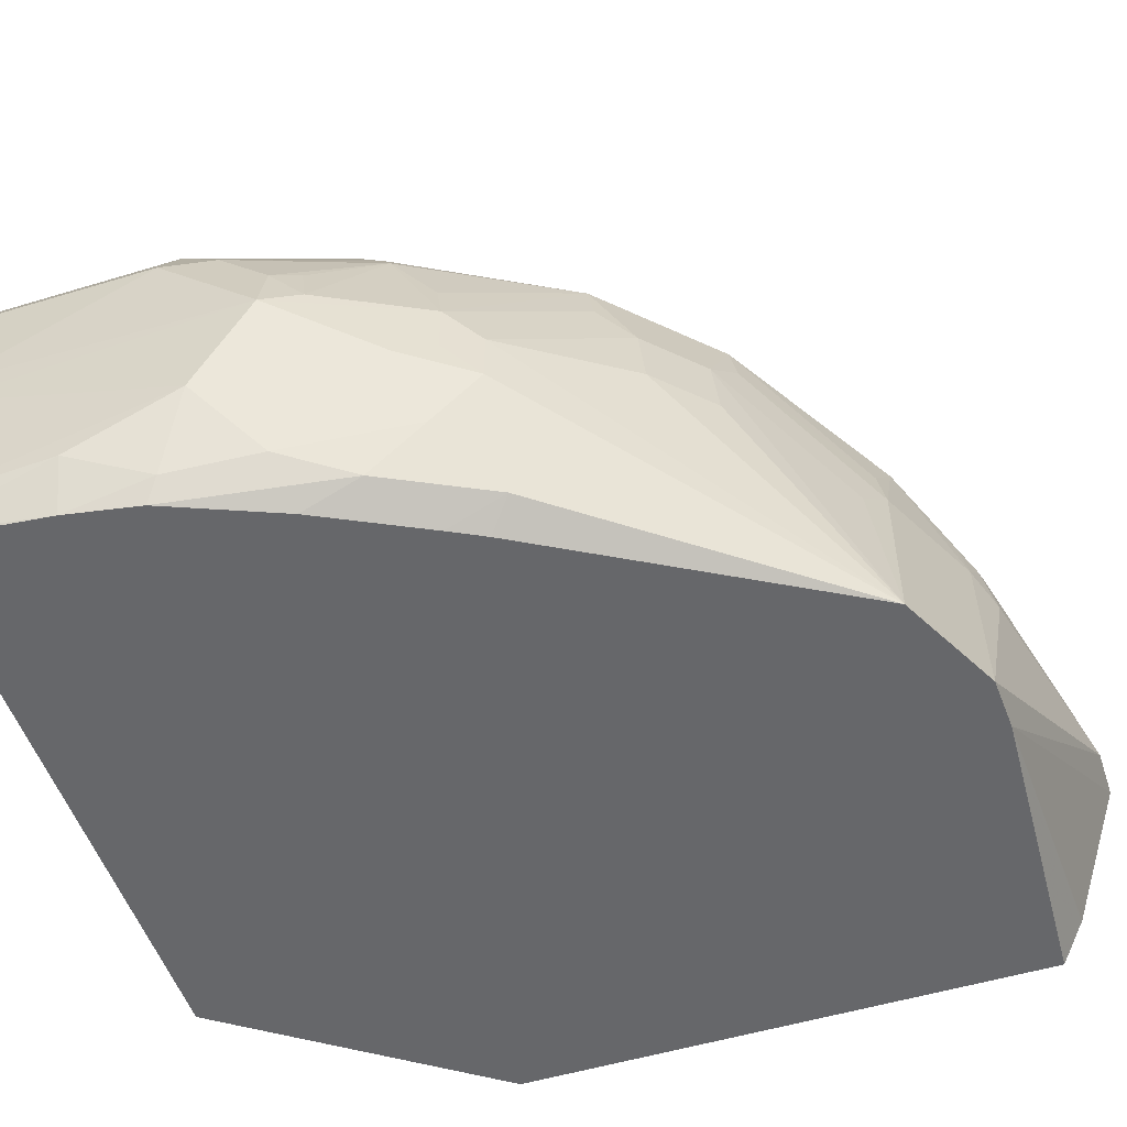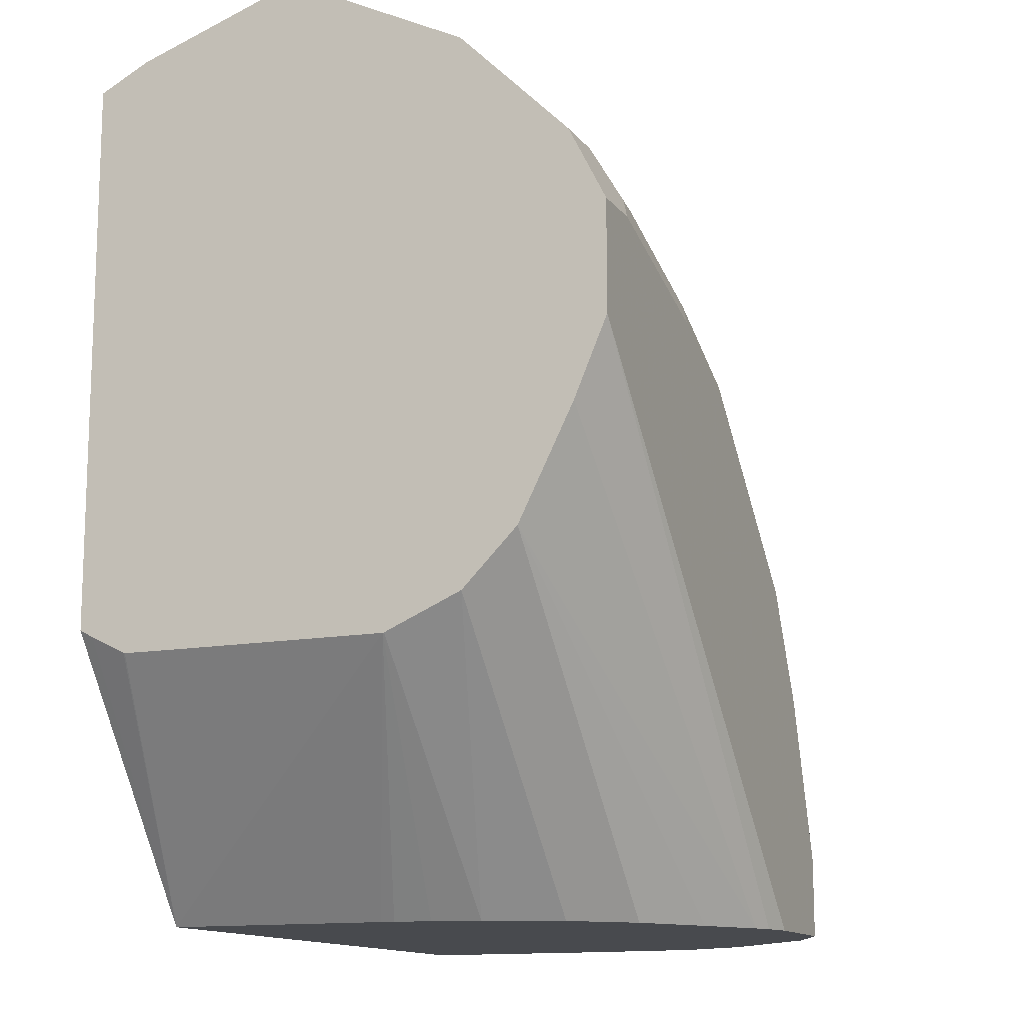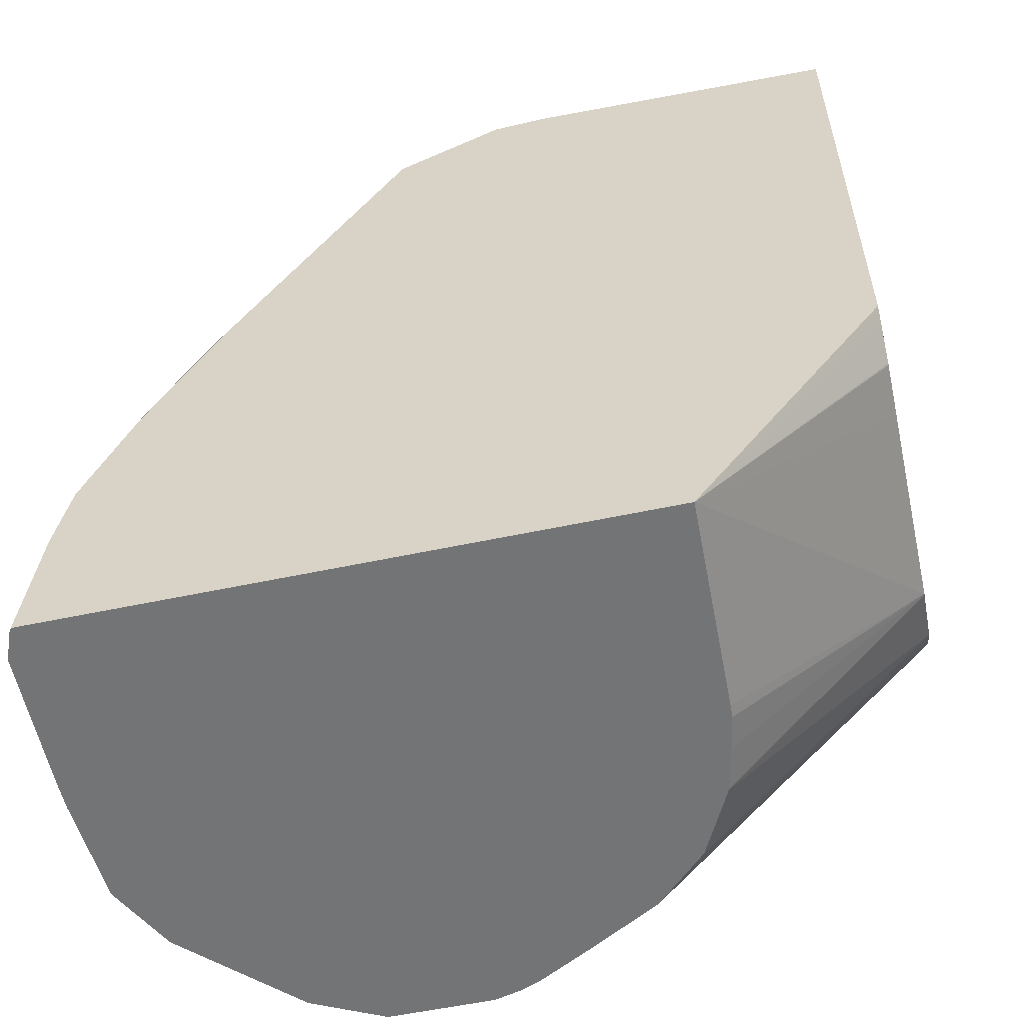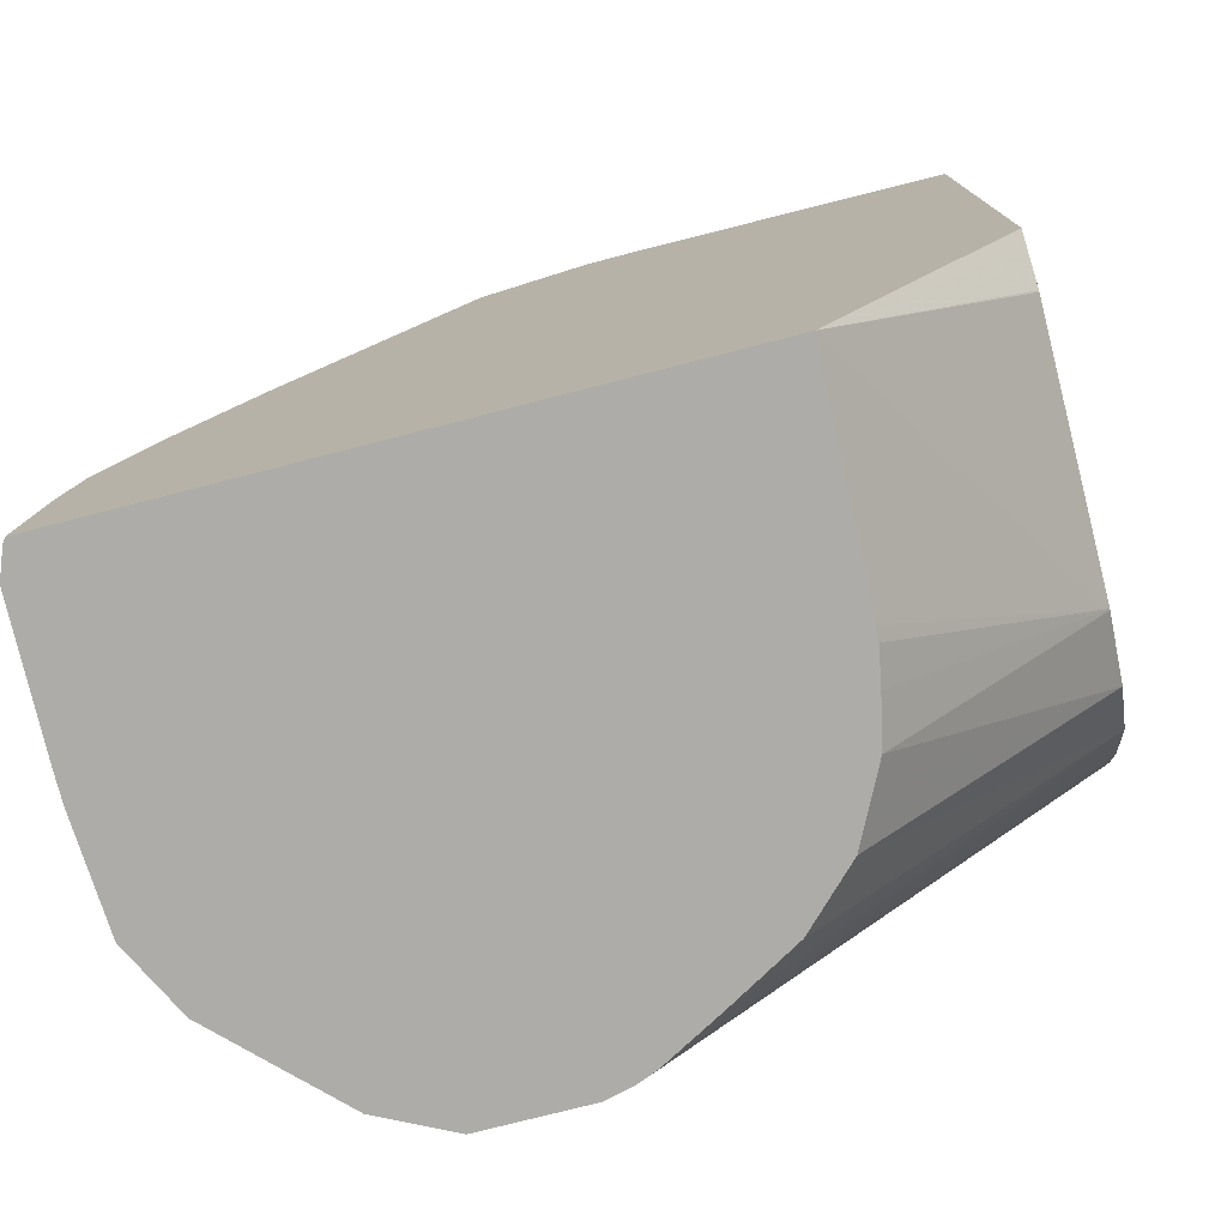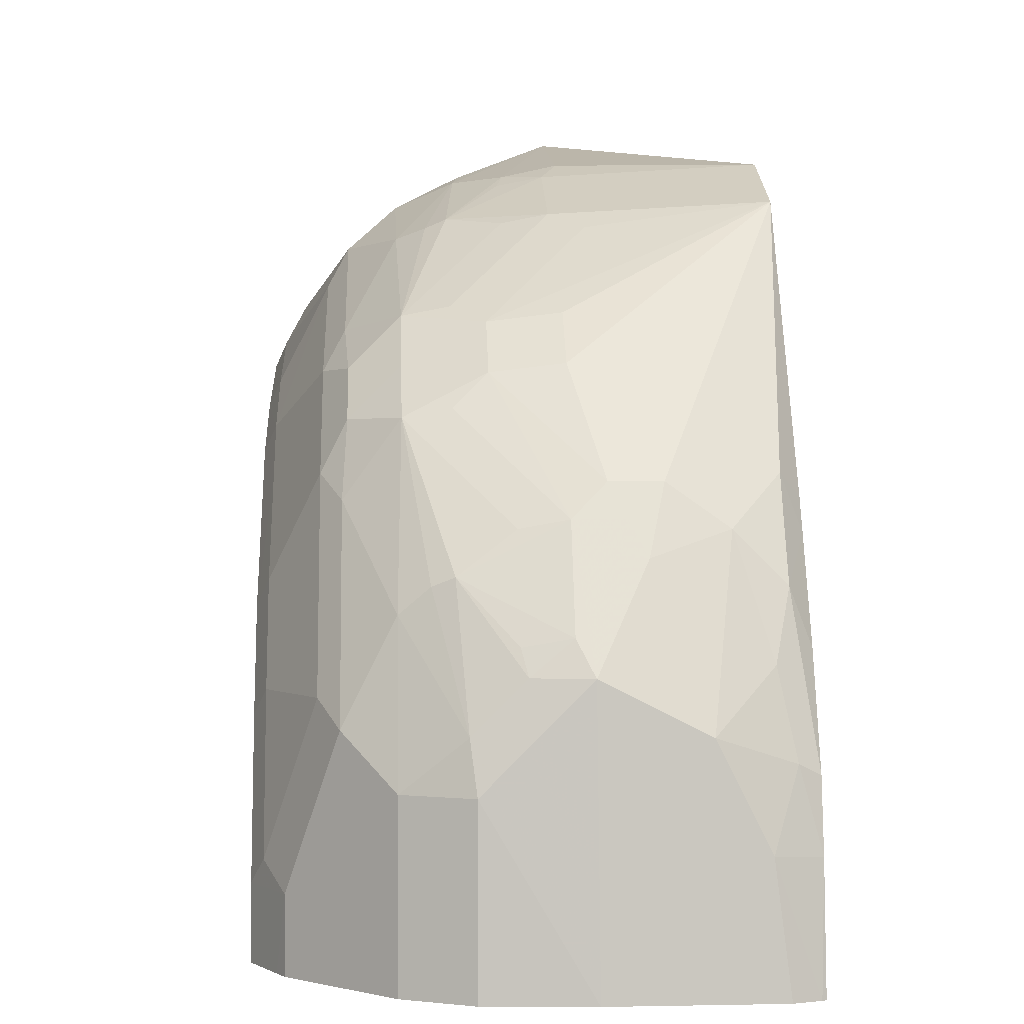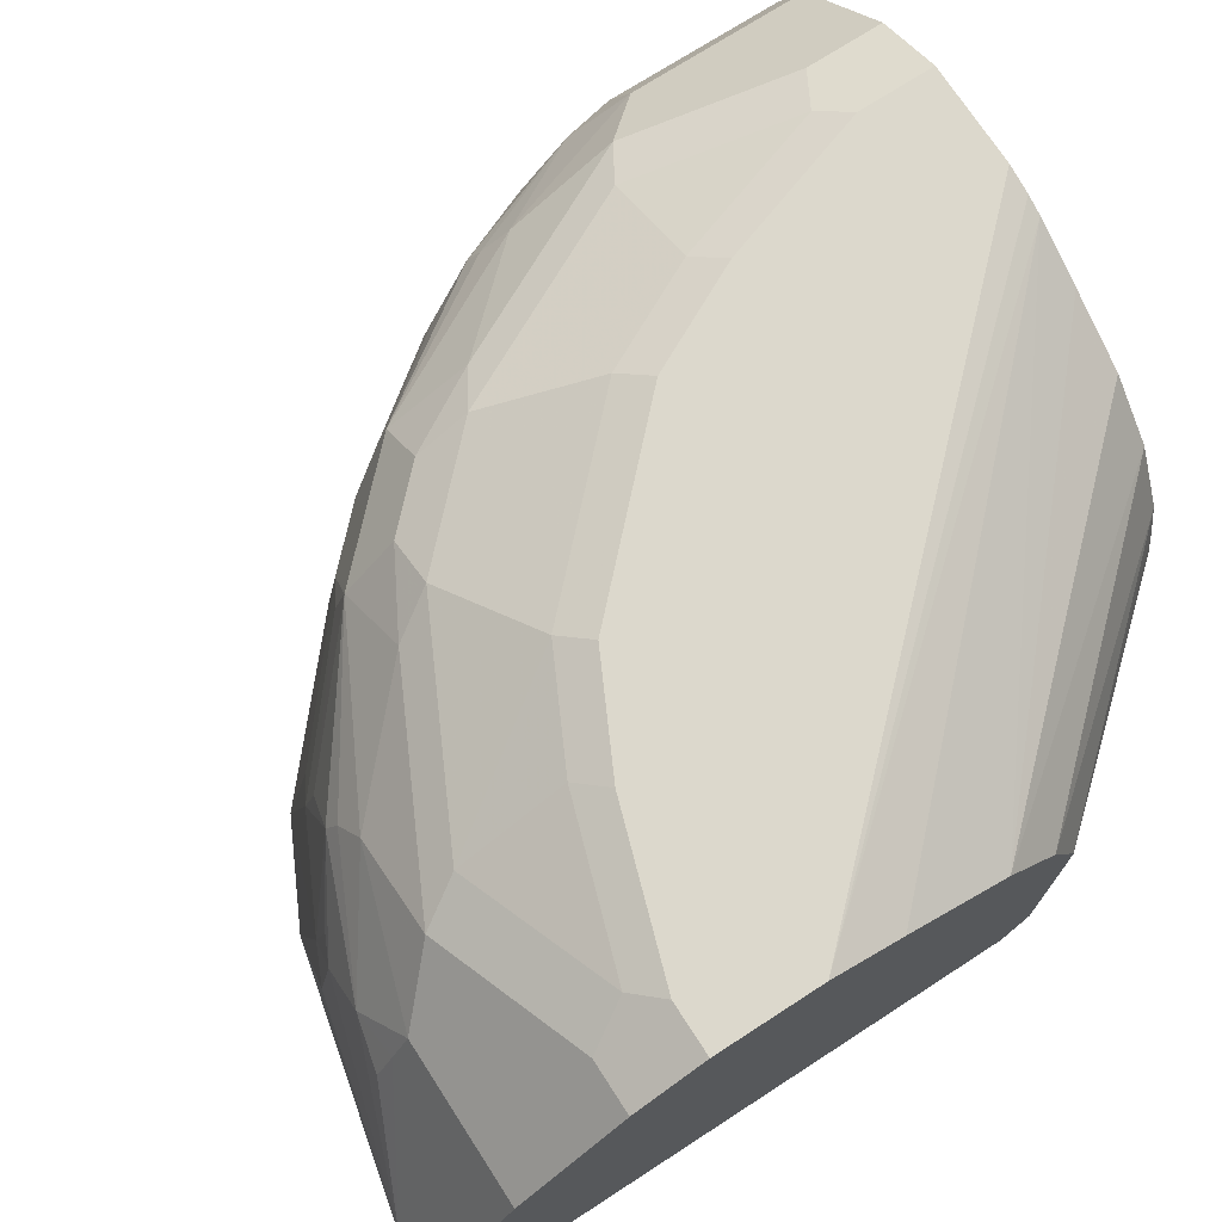
<metadata>
{"format":"obj","ext":"obj","renderer":"f3d","projection":"perspective","resolution":1024,"background":"white","views":[{"elev":-52.1,"azim":-71.8,"up":"+Y"},{"elev":-13.3,"azim":113.4,"up":"+Z"},{"elev":-56.1,"azim":12.6,"up":"+Z"},{"elev":-76.7,"azim":14.4,"up":"+Z"},{"elev":0.3,"azim":-93.0,"up":"+Z"},{"elev":72.7,"azim":57.1,"up":"+Y"}]}
</metadata>
<code>
v -0.06547 -0.216 0.3741
v -0.06547 -0.2076 0.3741
v -0.06509 -0.231 0.3741
v -0.06359 -0.2385 0.4452
v -0.06359 -0.2067 0.4611
v -0.06359 -0.1749 0.3741
v -0.06359 -0.1908 0.4452
v -0.06359 -0.1749 0.4293
v -0.06437 -0.2592 0.3741
v -0.06359 -0.2544 0.4134
v -0.05563 -0.2623 0.4372
v -0.05299 -0.2597 0.4505
v -0.05034 -0.257 0.4637
v -0.03974 -0.2464 0.5008
v -0.05828 -0.2014 0.4717
v -0.05962 -0.1888 0.4611
v -0.04768 -0.2226 0.4929
v -0.0424 -0.2173 0.5035
v -0.0424 -0.2014 0.5035
v -0.0611 -0.1699 0.3741
v -0.05962 -0.1729 0.4452
v -0.05299 -0.1537 0.4293
v -0.06108 -0.2678 0.3741
v -0.05624 -0.2691 0.4122
v -0.05227 -0.2691 0.4339
v -0.03974 -0.2623 0.4849
v -0.02384 -0.2623 0.5167
v -0.02118 -0.2438 0.53
v -0.03709 -0.2279 0.5141
v -0.05563 -0.1868 0.469
v -0.0424 -0.1696 0.4876
v -0.03709 -0.212 0.5141
v -0.005299 -0.1802 0.5459
v -0.01059 -0.1696 0.5353
v -0.00793 -0.155 0.5326
v -0.03974 -0.1868 0.5008
v -0.05299 -0.1537 0.3741
v -0.03709 -0.1537 0.477
v -0.03974 -0.163 0.4849
v -0.03709 -0.1378 0.4452
v -0.06025 -0.269 0.3741
v -0.06018 -0.2691 0.3742
v -0.03838 -0.2691 0.4677
v -0.0225 -0.2691 0.4995
v -0.01709 -0.2691 0.51
v 0.03502 -0.2691 0.601
v -0.00793 -0.2027 0.5485
v 0.007953 -0.2027 0.5644
v 0.01061 -0.1802 0.5618
v 0.007953 -0.155 0.5485
v 0.007953 -0.1391 0.5326
v -0.005299 -0.1378 0.5088
v -0.03709 -0.1378 0.3741
v -0.02384 -0.1312 0.4532
v -0.02118 -0.1219 0.3975
v -0.06016 -0.2691 0.3741
v 0.06678 -0.2691 0.6169
v 0.08478 -0.2014 0.6148
v 0.05302 -0.2014 0.5989
v 0.04242 -0.212 0.5936
v 0.0212 -0.1696 0.5671
v 0.02386 -0.155 0.5644
v 0.02386 -0.1391 0.5485
v 0.007953 -0.1312 0.5167
v -0.02118 -0.1219 0.3741
v 0.007953 -0.1153 0.4532
v -0.00793 -0.1153 0.4054
v 1.135e-05 -0.1113 0.3975
v -0.0162 -0.1194 0.3741
v 0.1186 -0.2691 0.3741
v 0.08309 -0.2691 0.6176
v 0.159 -0.2067 0.636
v 0.09538 -0.2067 0.6201
v 0.09538 -0.1888 0.6161
v 0.08744 -0.1868 0.6121
v 0.06888 -0.1696 0.5989
v 0.05562 -0.1868 0.5962
v 0.04771 -0.1378 0.5618
v 0.07153 -0.163 0.5962
v 0.0795 -0.1537 0.5936
v 0.03977 -0.1312 0.5485
v 0.05562 -0.1153 0.5167
v 0.02386 -0.1153 0.4849
v 0.0318 -0.1113 0.477
v 0.01592 -0.1113 0.4452
v 1.135e-05 -0.1113 0.3741
v 0.1746 -0.2383 0.445
v 0.1746 -0.2543 0.4451
v 0.1746 -0.2548 0.4452
v 0.1746 -0.2651 0.4504
v 0.1746 -0.2691 0.4525
v 0.1166 -0.2036 0.3741
v 0.1746 -0.1752 0.445
v 0.1746 -0.2547 0.6199
v 0.1746 -0.2544 0.6201
v 0.1746 -0.2067 0.636
v 0.1746 -0.2691 0.6127
v 0.1272 -0.1749 0.6201
v 0.1113 -0.1729 0.6161
v 0.1272 -0.1643 0.6148
v 0.1113 -0.1378 0.5936
v 0.1272 -0.1537 0.6095
v 0.07153 -0.1153 0.5326
v 0.1033 -0.1312 0.5803
v 0.06359 -0.1113 0.5088
v 0.0318 -0.1113 0.3741
v 0.1164 -0.1995 0.3741
v 0.1746 -0.1748 0.4451
v 0.1144 -0.189 0.3741
v 0.1113 -0.1749 0.3741
v 0.1746 -0.1643 0.6148
v 0.1746 -0.1378 0.5936
v 0.159 -0.1219 0.5777
v 0.1746 -0.1537 0.6095
v 0.1033 -0.1153 0.5485
v 0.1113 -0.1113 0.5406
v 0.0795 -0.1113 0.5247
v 0.151 -0.1153 0.5644
v 0.04038 -0.1134 0.3741
v 0.1746 -0.1113 0.5247
v 0.1746 -0.1526 0.4547
v 0.1075 -0.1674 0.3741
v 0.1746 -0.1219 0.5777
v 0.1746 -0.1167 0.5673
v 0.159 -0.1113 0.5565
v 0.04594 -0.1157 0.3741
v 0.1746 -0.1113 0.5565
v 0.1746 -0.1208 0.5024
v 0.1746 -0.1367 0.4706
v 0.1007 -0.1537 0.3741
v 0.06359 -0.1255 0.3741
v 0.08478 -0.1378 0.3741
f 68 85 84
f 68 84 105
f 68 105 117
f 68 117 116
f 68 125 127
f 68 127 120
f 66 83 84
f 68 120 106
f 68 106 86
f 70 87 88
f 70 88 89
f 68 86 69
f 68 116 125
f 70 92 93
f 70 90 91
f 70 93 87
f 71 94 95
f 71 95 96
f 71 96 72
f 72 98 99
f 72 99 74
f 72 74 73
f 72 96 111
f 72 111 100
f 72 100 98
f 66 68 67
f 74 99 76
f 74 76 75
f 70 89 90
f 71 97 94
f 59 76 77
f 66 84 85
f 50 63 51
f 76 99 79
f 51 63 81
f 51 81 64
f 51 64 52
f 54 66 67
f 54 64 66
f 55 67 68
f 55 69 65
f 57 71 72
f 57 72 73
f 57 73 58
f 58 73 74
f 58 74 75
f 58 75 76
f 58 76 59
f 59 77 61
f 59 61 60
f 61 77 62
f 62 78 63
f 62 77 76
f 62 76 79
f 62 79 80
f 62 80 78
f 63 78 81
f 64 81 103
f 64 103 82
f 64 82 83
f 64 83 66
f 66 85 68
f 78 80 101
f 93 110 108
f 78 104 81
f 100 114 102
f 101 102 114
f 101 114 112
f 101 112 123
f 101 123 113
f 101 113 118
f 101 118 104
f 103 115 116
f 103 116 117
f 103 104 115
f 104 118 115
f 106 120 119
f 108 110 121
f 110 122 121
f 113 123 124
f 113 124 125
f 113 125 118
f 115 118 125
f 115 125 116
f 119 120 126
f 120 128 126
f 121 122 130
f 121 130 129
f 124 127 125
f 126 129 131
f 126 128 129
f 129 130 132
f 129 132 131
f 50 62 63
f 100 111 114
f 78 101 104
f 99 100 102
f 93 109 110
f 79 99 80
f 80 99 102
f 80 102 101
f 81 104 103
f 82 105 84
f 82 84 83
f 82 103 117
f 82 117 105
f 87 93 108
f 87 108 121
f 87 121 129
f 87 129 128
f 87 128 120
f 87 120 127
f 87 127 124
f 87 124 123
f 87 123 112
f 87 112 114
f 87 114 111
f 87 111 96
f 87 96 95
f 87 95 94
f 87 94 97
f 87 97 91
f 87 91 90
f 87 90 89
f 87 89 88
f 92 107 93
f 93 107 109
f 98 100 99
f 49 61 62
f 55 68 69
f 46 48 47
f 4 11 12
f 4 12 13
f 4 13 14
f 4 14 5
f 5 15 16
f 5 16 21
f 5 21 7
f 5 14 17
f 5 17 18
f 5 18 19
f 5 19 15
f 6 8 20
f 7 21 8
f 8 21 22
f 8 22 20
f 9 23 10
f 10 23 24
f 10 24 11
f 11 25 12
f 11 24 25
f 12 25 13
f 13 25 26
f 13 26 14
f 14 26 27
f 14 27 28
f 14 28 29
f 14 29 17
f 15 30 16
f 15 19 31
f 4 10 11
f 15 31 30
f 4 9 10
f 2 8 6
f 49 60 61
f 1 2 6
f 1 6 20
f 1 20 37
f 1 37 53
f 1 53 65
f 1 65 69
f 1 69 86
f 1 86 106
f 1 106 119
f 1 119 126
f 1 126 131
f 1 131 132
f 1 132 130
f 1 130 122
f 1 122 110
f 1 110 109
f 1 109 107
f 1 107 92
f 1 92 70
f 1 70 56
f 1 56 41
f 1 41 23
f 1 23 9
f 1 9 3
f 1 3 4
f 1 5 2
f 2 5 7
f 2 7 8
f 3 9 4
f 16 30 31
f 1 4 5
f 17 29 18
f 28 46 29
f 29 46 32
f 31 36 35
f 31 35 39
f 32 46 47
f 32 47 33
f 33 47 48
f 33 48 49
f 33 49 62
f 33 62 50
f 33 50 35
f 33 35 34
f 35 50 51
f 35 51 52
f 35 52 38
f 38 52 40
f 40 54 67
f 40 67 55
f 40 55 65
f 40 65 53
f 40 52 64
f 40 64 54
f 41 56 42
f 46 57 58
f 46 58 59
f 46 59 60
f 46 60 49
f 16 31 21
f 46 49 48
f 27 46 28
f 27 45 46
f 35 38 39
f 26 43 44
f 18 29 32
f 18 32 19
f 27 44 45
f 19 32 33
f 19 33 34
f 19 34 35
f 19 35 36
f 19 36 31
f 21 38 22
f 21 31 39
f 21 39 38
f 22 38 40
f 22 40 53
f 22 53 37
f 23 41 42
f 20 22 37
f 24 45 44
f 24 42 56
f 24 56 70
f 24 70 91
f 24 91 97
f 24 97 71
f 24 71 57
f 24 57 46
f 24 46 45
f 25 43 26
f 24 44 43
f 26 44 27
f 24 43 25
f 23 42 24

</code>
